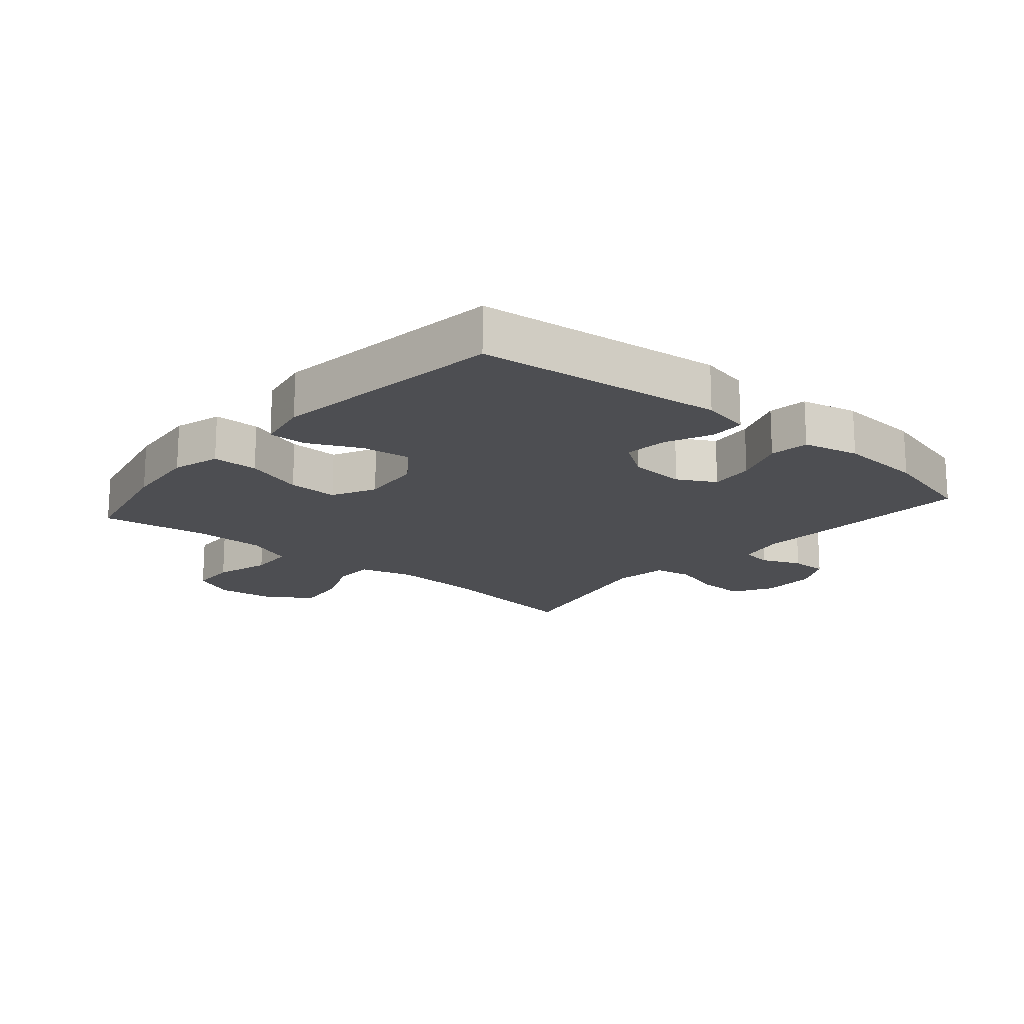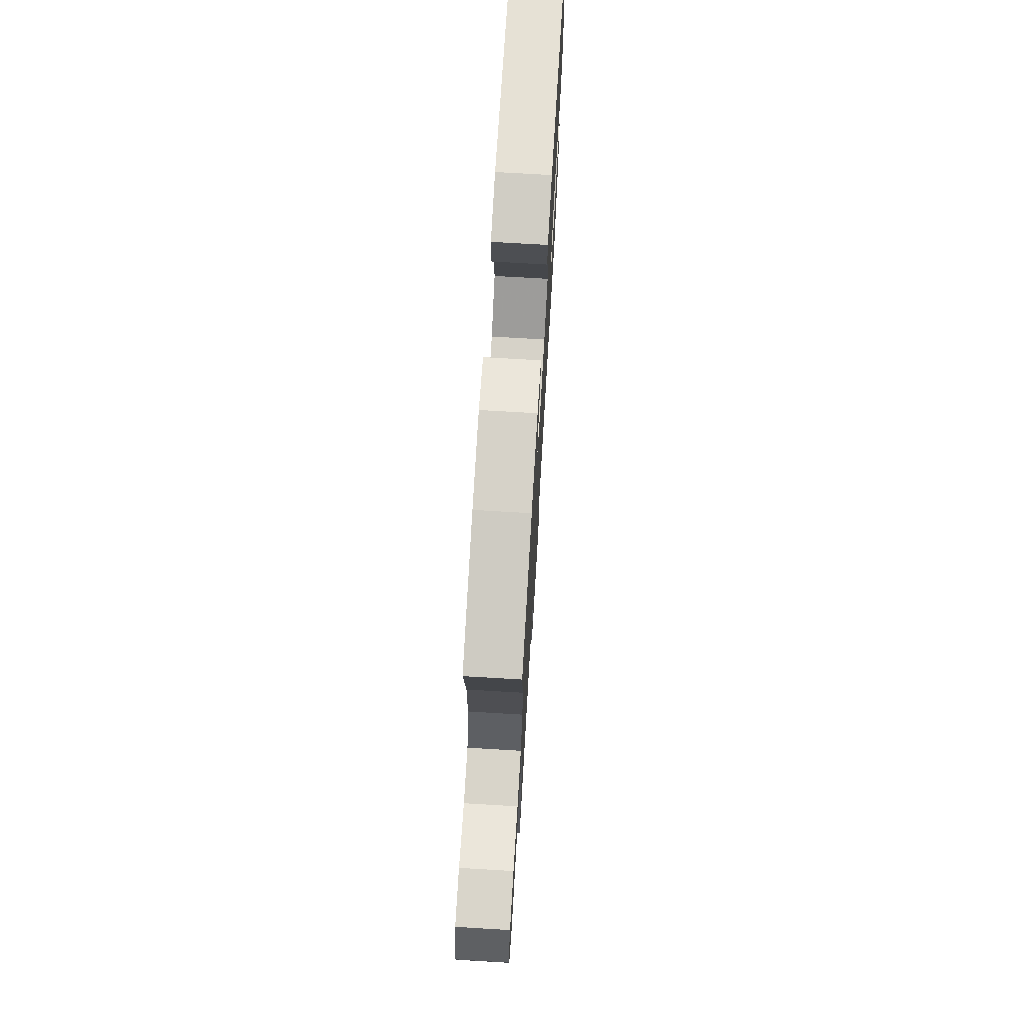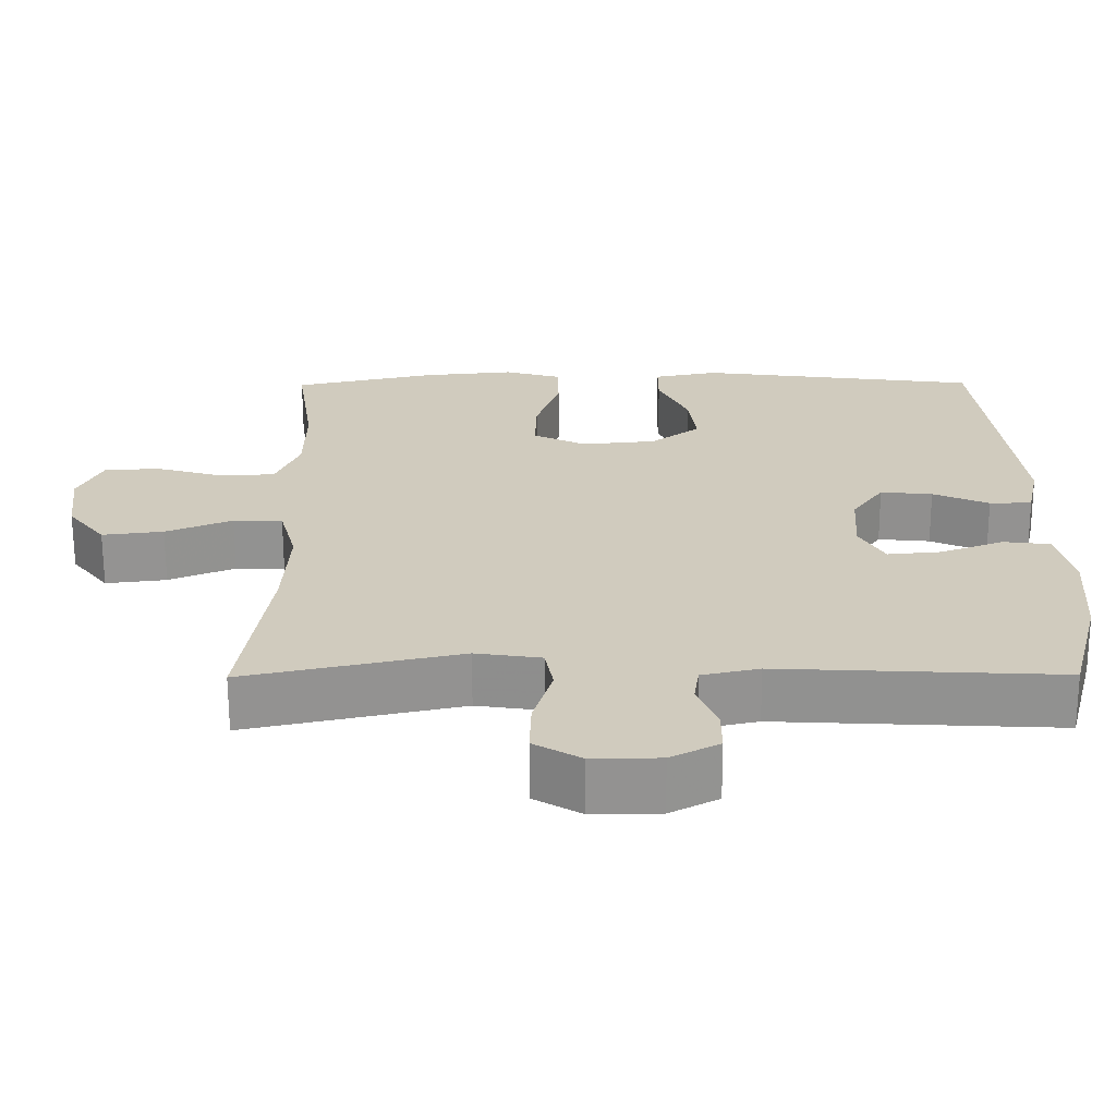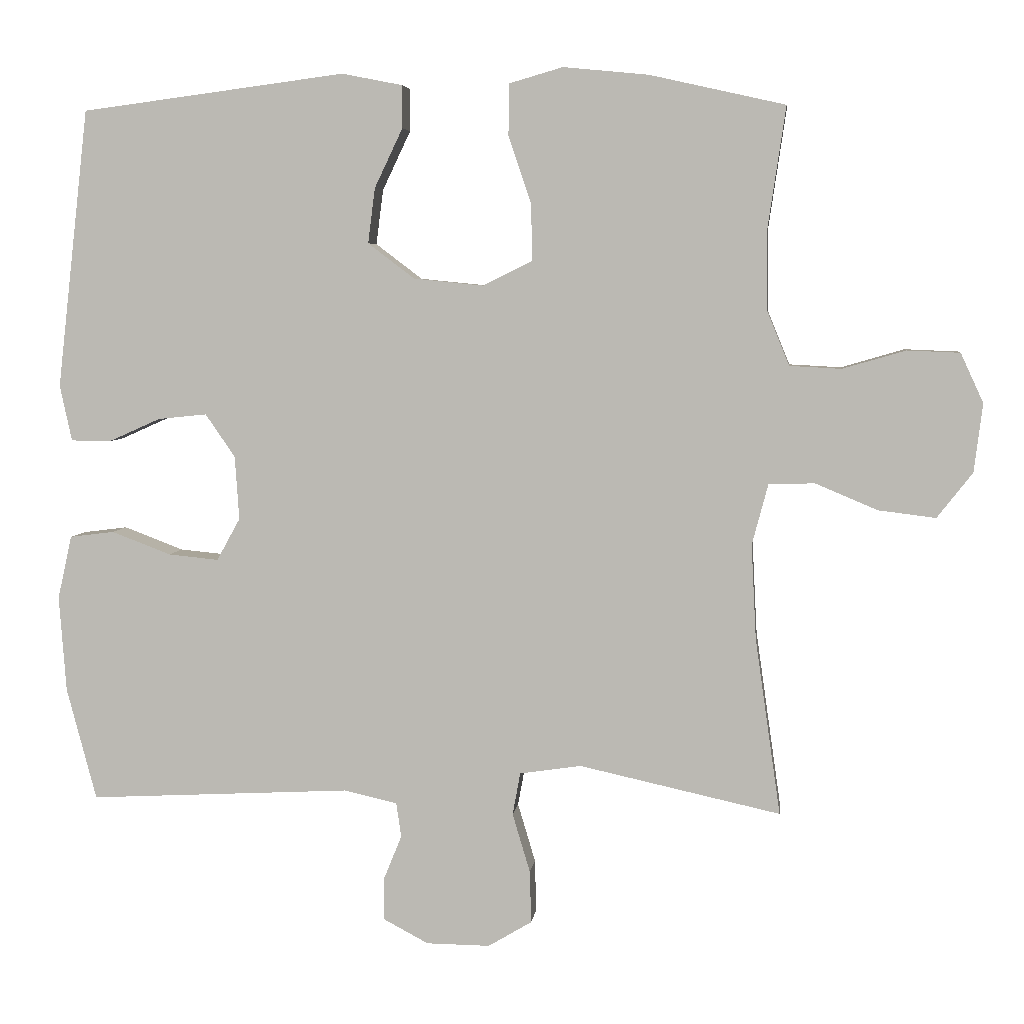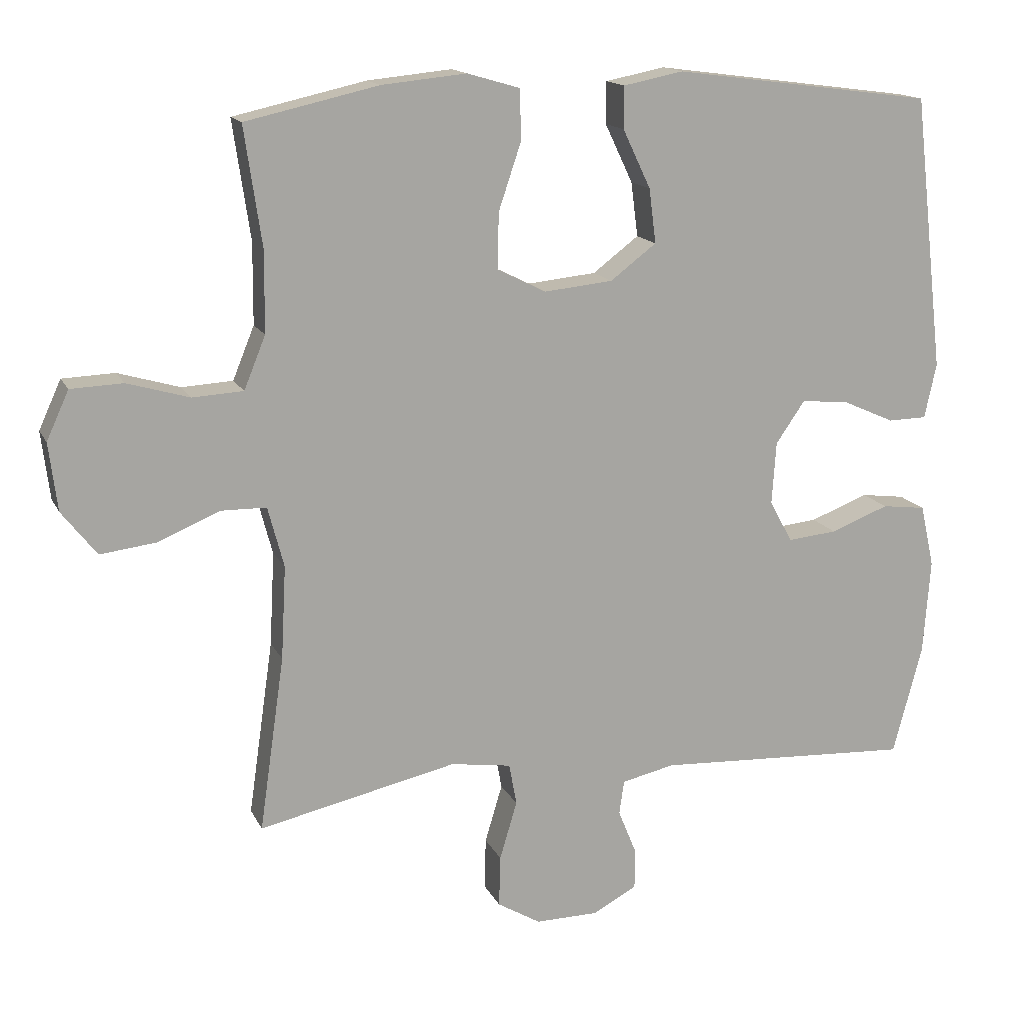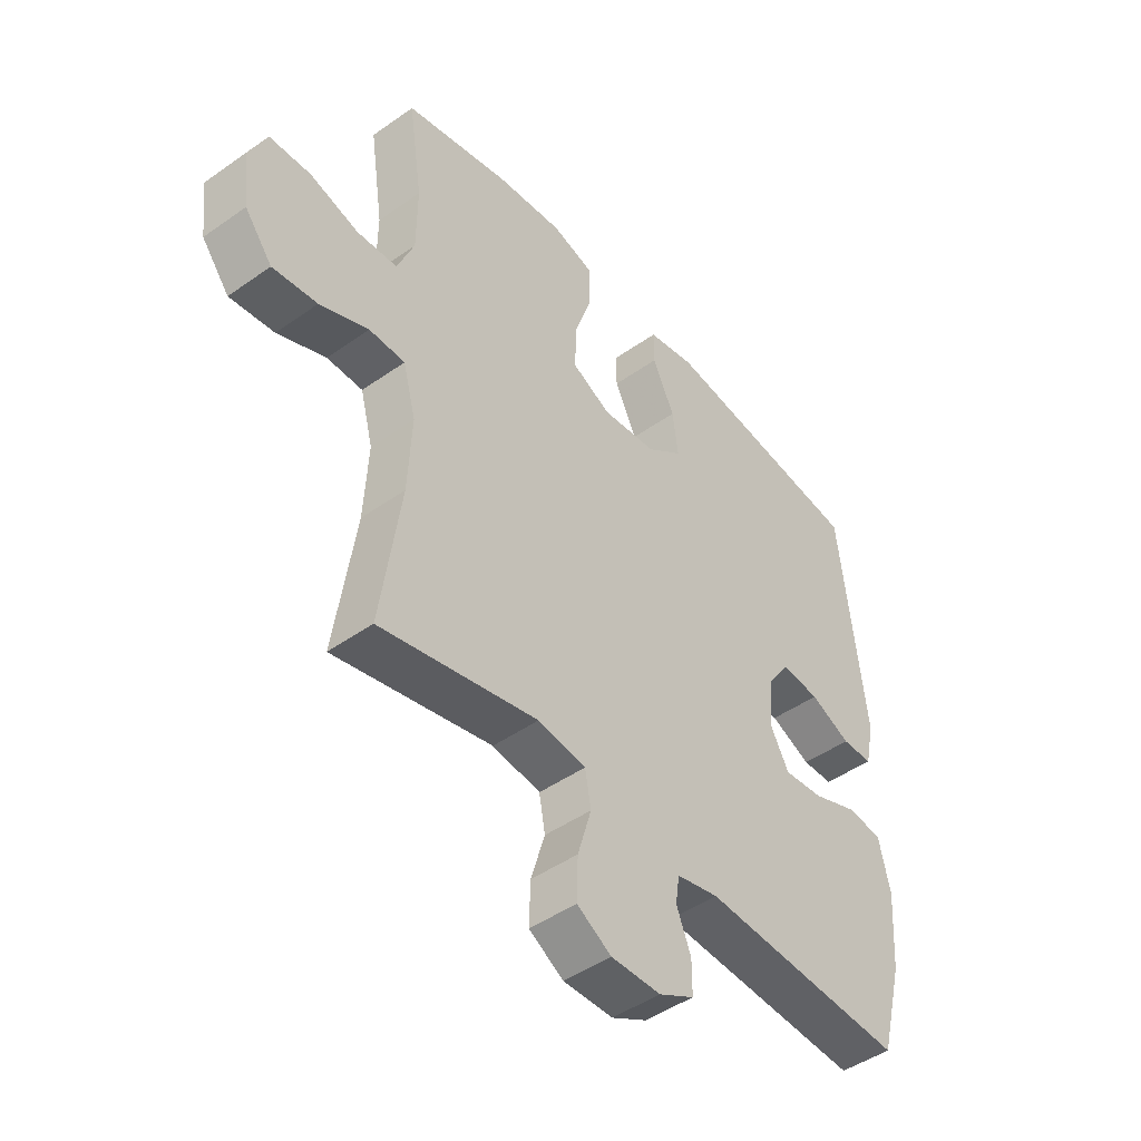
<metadata>
{"format":"obj","ext":"obj","renderer":"f3d","projection":"perspective","resolution":1024,"background":"white","views":[{"elev":-17.1,"azim":49.5,"up":"+Y"},{"elev":72.3,"azim":-86.6,"up":"+Z"},{"elev":-66.3,"azim":0.2,"up":"+Z"},{"elev":5.2,"azim":-173.4,"up":"+Z"},{"elev":15.1,"azim":-18.6,"up":"+Z"},{"elev":-46.4,"azim":-51.1,"up":"+Z"}]}
</metadata>
<code>
v 0.5 0.07 0.5
v 0.545 0.07 0.105
v 0.528 0.07 0.026
v 0.472 0.07 0.025
v 0.398 0.07 0.058
v 0.329 0.07 0.065
v 0.287 0.07 0.004
v 0.281 0.07 -0.086
v 0.314 0.07 -0.146
v 0.385 0.07 -0.139
v 0.469 0.07 -0.107
v 0.532 0.07 -0.115
v 0.552 0.07 -0.205
v 0.542 0.07 -0.341
v 0.5 0.07 -0.5
v 0.129 0.07 -0.481
v 0.053 0.07 -0.498
v 0.046 0.07 -0.547
v 0.072 0.07 -0.611
v 0.072 0.07 -0.67
v 0.008 0.07 -0.704
v -0.082 0.07 -0.705
v -0.144 0.07 -0.668
v -0.142 0.07 -0.594
v -0.117 0.07 -0.51
v -0.128 0.07 -0.45
v -0.215 0.07 -0.437
v -0.5 0.07 -0.5
v -0.464 0.07 -0.249
v -0.457 0.07 -0.115
v -0.48 0.07 -0.028
v -0.545 0.07 -0.027
v -0.633 0.07 -0.064
v -0.714 0.07 -0.074
v -0.764 0.07 -0.01
v -0.776 0.07 0.087
v -0.744 0.07 0.157
v -0.669 0.07 0.16
v -0.58 0.07 0.134
v -0.507 0.07 0.138
v -0.476 0.07 0.214
v -0.475 0.07 0.33
v -0.5 0.07 0.5
v -0.309 0.07 0.543
v -0.188 0.07 0.555
v -0.112 0.07 0.533
v -0.111 0.07 0.46
v -0.143 0.07 0.365
v -0.145 0.07 0.285
v -0.075 0.07 0.25
v 0.024 0.07 0.26
v 0.09 0.07 0.31
v 0.08 0.07 0.388
v 0.04 0.07 0.472
v 0.04 0.07 0.532
v 0.126 0.07 0.549
v 0.5 0 0.5
v 0.545 0 0.105
v 0.528 0 0.026
v 0.472 0 0.025
v 0.398 0 0.058
v 0.329 0 0.065
v 0.287 0 0.004
v 0.281 0 -0.086
v 0.314 0 -0.146
v 0.385 0 -0.139
v 0.469 0 -0.107
v 0.532 0 -0.115
v 0.552 0 -0.205
v 0.542 0 -0.341
v 0.5 0 -0.5
v 0.129 0 -0.481
v 0.053 0 -0.498
v 0.046 0 -0.547
v 0.072 0 -0.611
v 0.072 0 -0.67
v 0.008 0 -0.704
v -0.082 0 -0.705
v -0.144 0 -0.668
v -0.142 0 -0.594
v -0.117 0 -0.51
v -0.128 0 -0.45
v -0.215 0 -0.437
v -0.5 0 -0.5
v -0.464 0 -0.249
v -0.457 0 -0.115
v -0.48 0 -0.028
v -0.545 0 -0.027
v -0.633 0 -0.064
v -0.714 0 -0.074
v -0.764 0 -0.01
v -0.776 0 0.087
v -0.744 0 0.157
v -0.669 0 0.16
v -0.58 0 0.134
v -0.507 0 0.138
v -0.476 0 0.214
v -0.475 0 0.33
v -0.5 0 0.5
v -0.309 0 0.543
v -0.188 0 0.555
v -0.112 0 0.533
v -0.111 0 0.46
v -0.143 0 0.365
v -0.145 0 0.285
v -0.075 0 0.25
v 0.024 0 0.26
v 0.09 0 0.31
v 0.08 0 0.388
v 0.04 0 0.472
v 0.04 0 0.532
v 0.126 0 0.549
f 53 54 55 56
f 52 53 56 1
f 51 52 1 2
f 50 51 2 3
f 45 46 47 48
f 45 48 49
f 42 43 44 45
f 41 42 45 49
f 40 41 49 50
f 36 37 38 39
f 36 39 40
f 35 36 40
f 32 33 34 35
f 31 32 35 40
f 30 31 40 50
f 27 28 29
f 26 27 29 30
f 22 23 24 25
f 20 21 22 25
f 18 19 20 25
f 17 18 25 26
f 16 17 26 30
f 10 11 12 13
f 9 10 13 14
f 3 4 5
f 50 3 5
f 50 5 6
f 30 50 6 7
f 16 30 7 8
f 9 14 15 16
f 8 9 16
f 112 111 110 109
f 57 112 109 108
f 58 57 108 107
f 59 58 107 106
f 104 103 102 101
f 105 104 101
f 101 100 99 98
f 105 101 98 97
f 106 105 97 96
f 95 94 93 92
f 96 95 92
f 96 92 91
f 91 90 89 88
f 96 91 88 87
f 106 96 87 86
f 85 84 83
f 86 85 83 82
f 81 80 79 78
f 81 78 77 76
f 81 76 75 74
f 82 81 74 73
f 86 82 73 72
f 69 68 67 66
f 70 69 66 65
f 61 60 59
f 61 59 106
f 62 61 106
f 63 62 106 86
f 64 63 86 72
f 72 71 70 65
f 72 65 64
f 1 57 58 2
f 2 58 59 3
f 3 59 60 4
f 4 60 61 5
f 5 61 62 6
f 6 62 63 7
f 7 63 64 8
f 8 64 65 9
f 9 65 66 10
f 10 66 67 11
f 11 67 68 12
f 12 68 69 13
f 13 69 70 14
f 14 70 71 15
f 15 71 72 16
f 16 72 73 17
f 17 73 74 18
f 18 74 75 19
f 19 75 76 20
f 20 76 77 21
f 21 77 78 22
f 22 78 79 23
f 23 79 80 24
f 24 80 81 25
f 25 81 82 26
f 26 82 83 27
f 27 83 84 28
f 28 84 85 29
f 29 85 86 30
f 30 86 87 31
f 31 87 88 32
f 32 88 89 33
f 33 89 90 34
f 34 90 91 35
f 35 91 92 36
f 36 92 93 37
f 37 93 94 38
f 38 94 95 39
f 39 95 96 40
f 40 96 97 41
f 41 97 98 42
f 42 98 99 43
f 43 99 100 44
f 44 100 101 45
f 45 101 102 46
f 46 102 103 47
f 47 103 104 48
f 48 104 105 49
f 49 105 106 50
f 50 106 107 51
f 51 107 108 52
f 52 108 109 53
f 53 109 110 54
f 54 110 111 55
f 55 111 112 56
f 56 112 57 1

</code>
